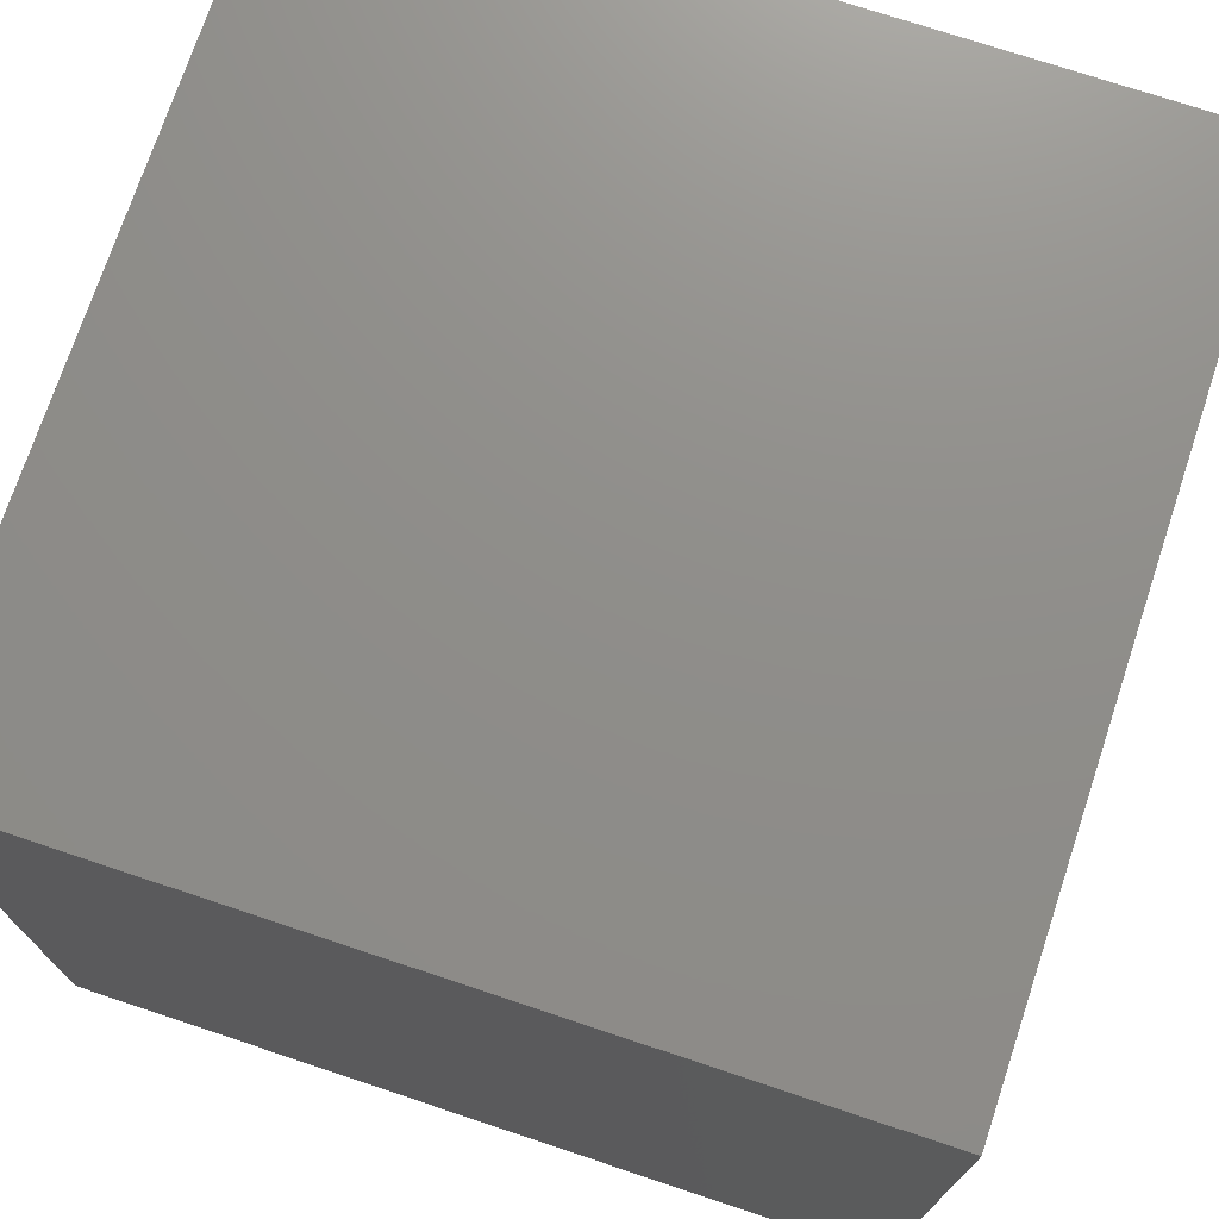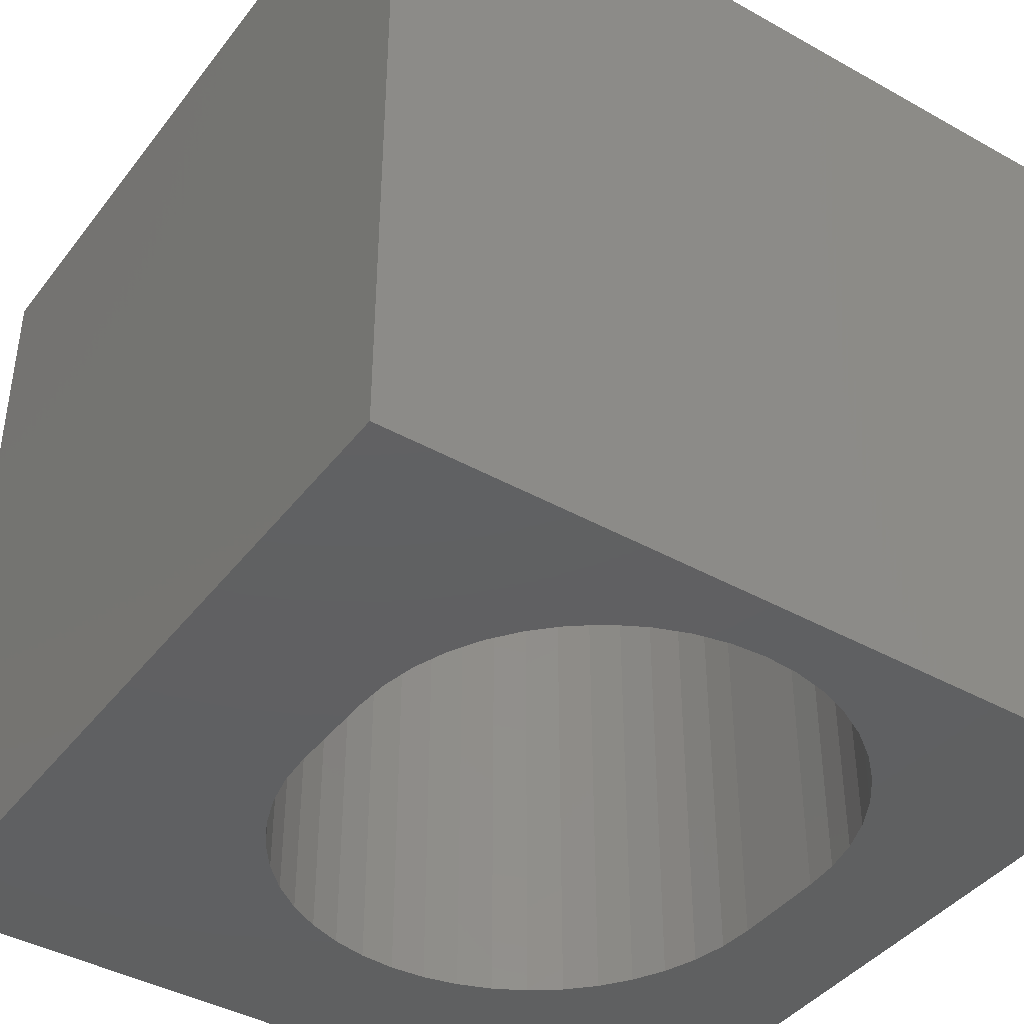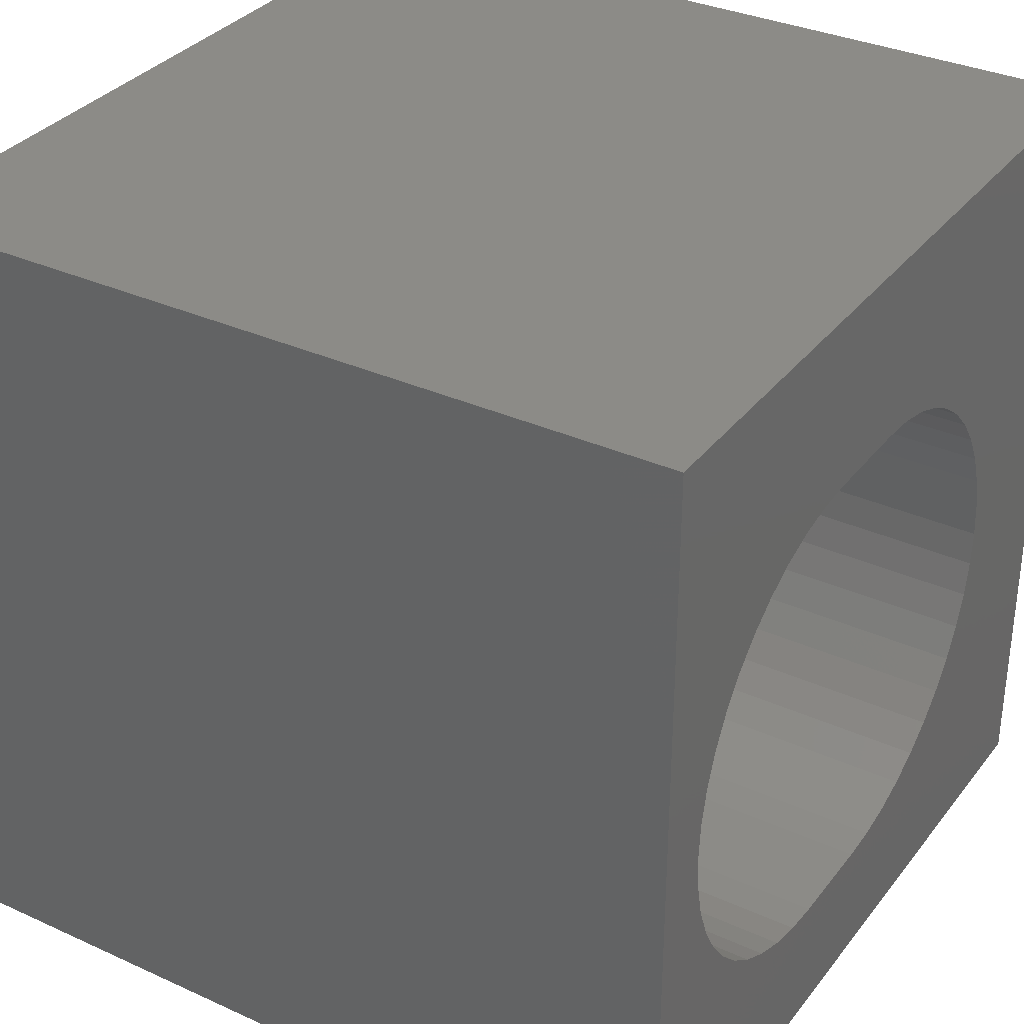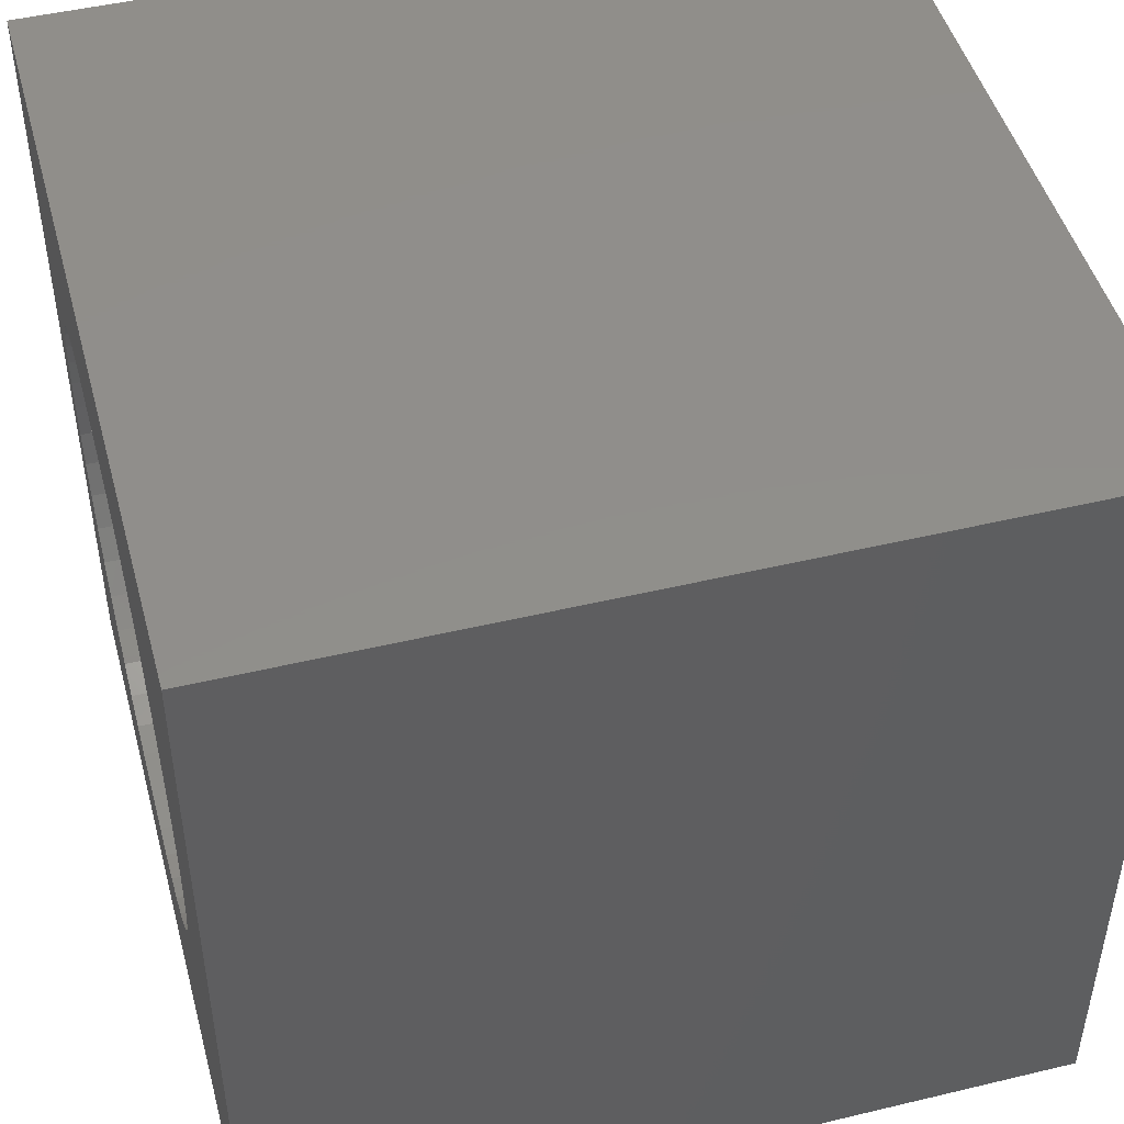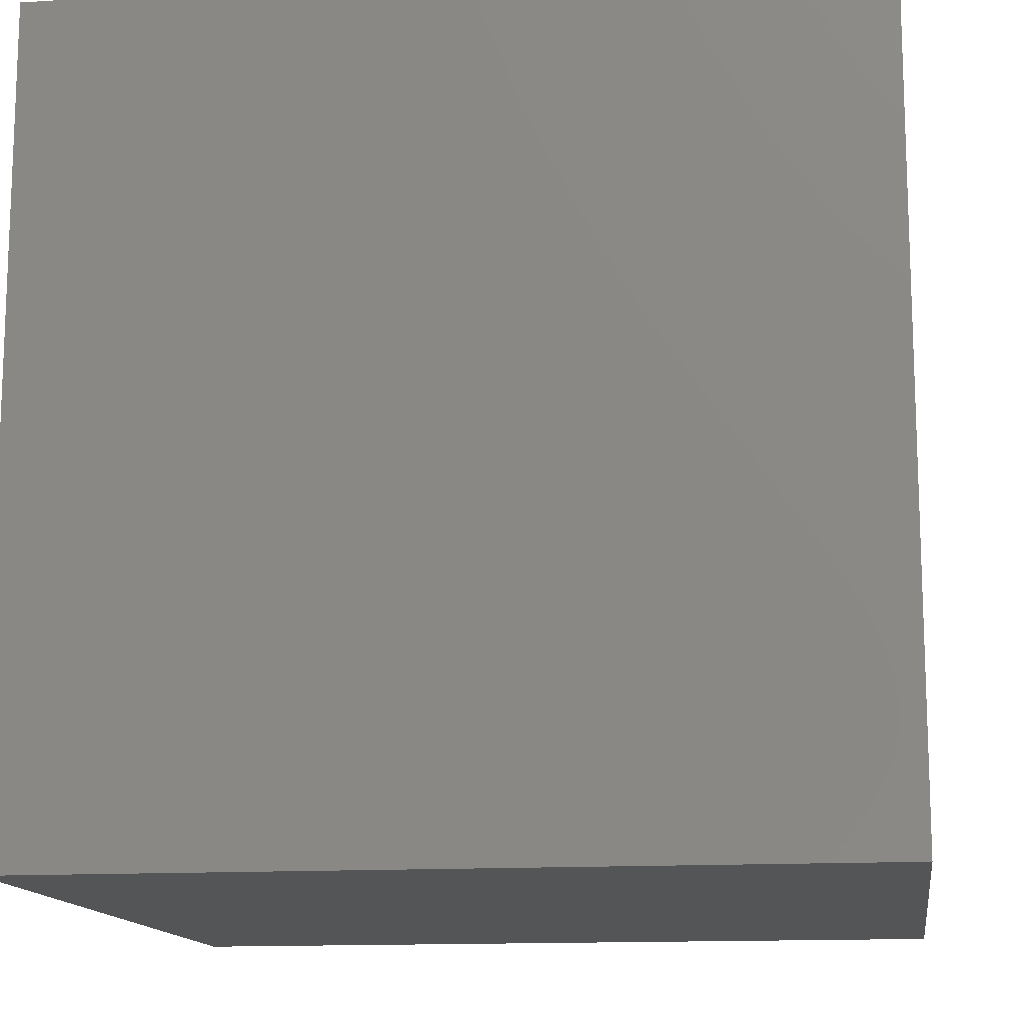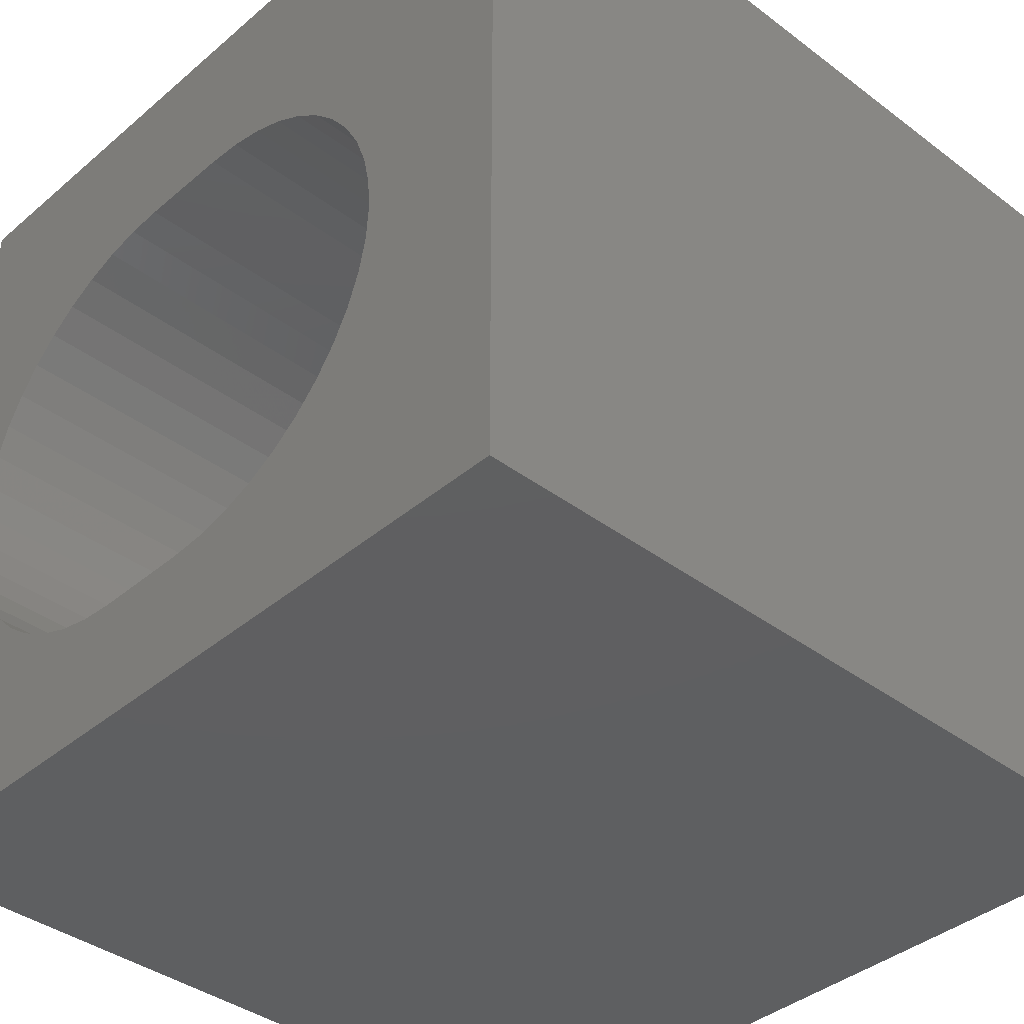
<metadata>
{"format":"stl","ext":"stl","renderer":"f3d","projection":"perspective","resolution":1024,"background":"white","views":[{"elev":73.6,"azim":108.4,"up":"+Y"},{"elev":-41.5,"azim":-124.1,"up":"+Z"},{"elev":33.5,"azim":-58.2,"up":"+Y"},{"elev":47.4,"azim":74.9,"up":"+Y"},{"elev":-13.6,"azim":98.1,"up":"+Y"},{"elev":-38.8,"azim":46.7,"up":"+Y"}]}
</metadata>
<code>
# stl→obj: 100 verts, 200 faces
v 0 10 10
v 0 10 0
v 0 0 10
v 0 0 0
v 3.349 1.67 10
v 2.921 1.763 10
v 2.511 1.916 10
v 8.003 4.269 10
v 7.91 3.841 10
v 10 0 10
v 7.757 3.431 10
v 7.548 3.047 10
v 7.286 2.697 10
v 6.976 2.388 10
v 2.127 2.126 10
v 1.777 2.388 10
v 1.468 2.697 10
v 6.626 2.126 10
v 6.242 1.916 10
v 5.832 1.763 10
v 5.405 1.67 10
v 4.968 1.639 10
v 3.785 1.639 10
v 1.468 6.713 10
v 1.777 7.022 10
v 2.127 7.285 10
v 2.511 7.494 10
v 2.921 7.647 10
v 5.405 7.74 10
v 5.832 7.647 10
v 10 10 10
v 7.757 5.979 10
v 7.91 5.569 10
v 8.003 5.142 10
v 8.034 4.705 10
v 0.843 5.569 10
v 0.9959 5.979 10
v 1.206 6.363 10
v 1.206 3.047 10
v 0.9959 3.431 10
v 0.843 3.841 10
v 0.7501 4.269 10
v 0.7188 4.705 10
v 0.7501 5.142 10
v 6.242 7.494 10
v 6.626 7.285 10
v 6.976 7.022 10
v 7.286 6.713 10
v 7.548 6.363 10
v 3.349 7.74 10
v 3.785 7.771 10
v 4.968 7.771 10
v 10 10 0
v 10 0 0
v 1.468 2.697 0
v 1.777 2.388 0
v 2.127 2.126 0
v 2.511 1.916 0
v 2.921 1.763 0
v 7.286 2.697 0
v 6.976 2.388 0
v 6.626 2.126 0
v 5.405 1.67 0
v 5.832 1.763 0
v 6.242 1.916 0
v 7.548 3.047 0
v 7.757 3.431 0
v 7.91 3.841 0
v 7.91 5.569 0
v 7.757 5.979 0
v 0.843 3.841 0
v 0.9959 3.431 0
v 1.206 3.047 0
v 3.349 1.67 0
v 3.785 1.639 0
v 4.968 1.639 0
v 8.003 4.269 0
v 8.034 4.705 0
v 8.003 5.142 0
v 7.548 6.363 0
v 7.286 6.713 0
v 6.976 7.022 0
v 1.777 7.022 0
v 1.468 6.713 0
v 1.206 6.363 0
v 0.9959 5.979 0
v 0.843 5.569 0
v 6.626 7.285 0
v 6.242 7.494 0
v 5.832 7.647 0
v 0.7501 5.142 0
v 0.7188 4.705 0
v 0.7501 4.269 0
v 3.349 7.74 0
v 2.921 7.647 0
v 2.511 7.494 0
v 2.127 7.285 0
v 5.405 7.74 0
v 4.968 7.771 0
v 3.785 7.771 0
f 1 2 3
f 3 2 4
f 5 6 3
f 3 6 7
f 8 9 10
f 10 9 11
f 11 12 10
f 10 12 13
f 10 13 14
f 7 15 3
f 3 15 16
f 3 16 17
f 14 18 10
f 10 18 19
f 10 19 20
f 20 21 10
f 10 21 22
f 10 22 3
f 3 22 23
f 3 23 5
f 1 24 25
f 25 26 1
f 1 26 27
f 1 27 28
f 29 30 31
f 32 33 31
f 31 33 34
f 31 34 10
f 10 34 35
f 10 35 8
f 36 37 1
f 1 37 38
f 1 38 24
f 17 39 3
f 3 39 40
f 3 40 41
f 41 42 3
f 3 42 43
f 3 43 1
f 1 43 44
f 1 44 36
f 30 45 31
f 31 45 46
f 31 46 47
f 47 48 31
f 31 48 49
f 31 49 32
f 28 50 1
f 1 50 51
f 1 51 31
f 31 51 52
f 31 52 29
f 53 31 54
f 54 31 10
f 4 55 56
f 56 57 4
f 4 57 58
f 4 58 59
f 60 54 61
f 61 54 62
f 63 64 54
f 54 64 65
f 54 65 62
f 60 66 54
f 54 66 67
f 54 67 68
f 69 70 53
f 71 72 4
f 4 72 73
f 4 73 55
f 59 74 4
f 4 74 75
f 4 75 54
f 54 75 76
f 54 76 63
f 68 77 54
f 54 77 78
f 54 78 53
f 53 78 79
f 53 79 69
f 70 80 53
f 53 80 81
f 53 81 82
f 83 84 2
f 84 85 2
f 2 85 86
f 2 86 87
f 82 88 53
f 53 88 89
f 53 89 90
f 87 91 2
f 2 91 92
f 2 92 4
f 4 92 93
f 4 93 71
f 94 95 2
f 95 96 2
f 2 96 97
f 2 97 83
f 90 98 53
f 53 98 99
f 53 99 2
f 2 99 100
f 2 100 94
f 31 53 1
f 1 53 2
f 54 10 4
f 4 10 3
f 100 51 50
f 100 50 94
f 94 50 28
f 94 28 95
f 95 28 27
f 95 27 96
f 96 27 26
f 96 26 97
f 97 26 25
f 97 25 83
f 83 25 24
f 83 24 84
f 84 24 38
f 84 38 85
f 85 38 37
f 85 37 86
f 86 37 36
f 86 36 87
f 87 36 44
f 87 44 91
f 91 44 43
f 91 43 92
f 92 43 42
f 92 42 93
f 93 42 41
f 93 41 71
f 71 41 40
f 71 40 72
f 72 40 39
f 72 39 73
f 73 39 17
f 73 17 55
f 55 17 16
f 55 16 56
f 56 16 15
f 56 15 57
f 57 15 7
f 57 7 58
f 58 7 6
f 58 6 59
f 59 6 5
f 59 5 74
f 74 5 23
f 74 23 75
f 100 99 51
f 51 99 52
f 76 22 21
f 76 21 63
f 63 21 20
f 63 20 64
f 64 20 19
f 64 19 65
f 65 19 18
f 65 18 62
f 62 18 14
f 62 14 61
f 61 14 13
f 61 13 60
f 60 13 12
f 60 12 66
f 66 12 11
f 66 11 67
f 67 11 9
f 67 9 68
f 68 9 8
f 68 8 77
f 77 8 35
f 77 35 78
f 78 35 34
f 78 34 79
f 79 34 33
f 79 33 69
f 69 33 32
f 69 32 70
f 70 32 49
f 70 49 80
f 80 49 48
f 80 48 81
f 81 48 47
f 81 47 82
f 82 47 46
f 82 46 88
f 88 46 45
f 88 45 89
f 89 45 30
f 89 30 90
f 90 30 29
f 90 29 98
f 98 29 52
f 98 52 99
f 76 75 22
f 22 75 23

</code>
